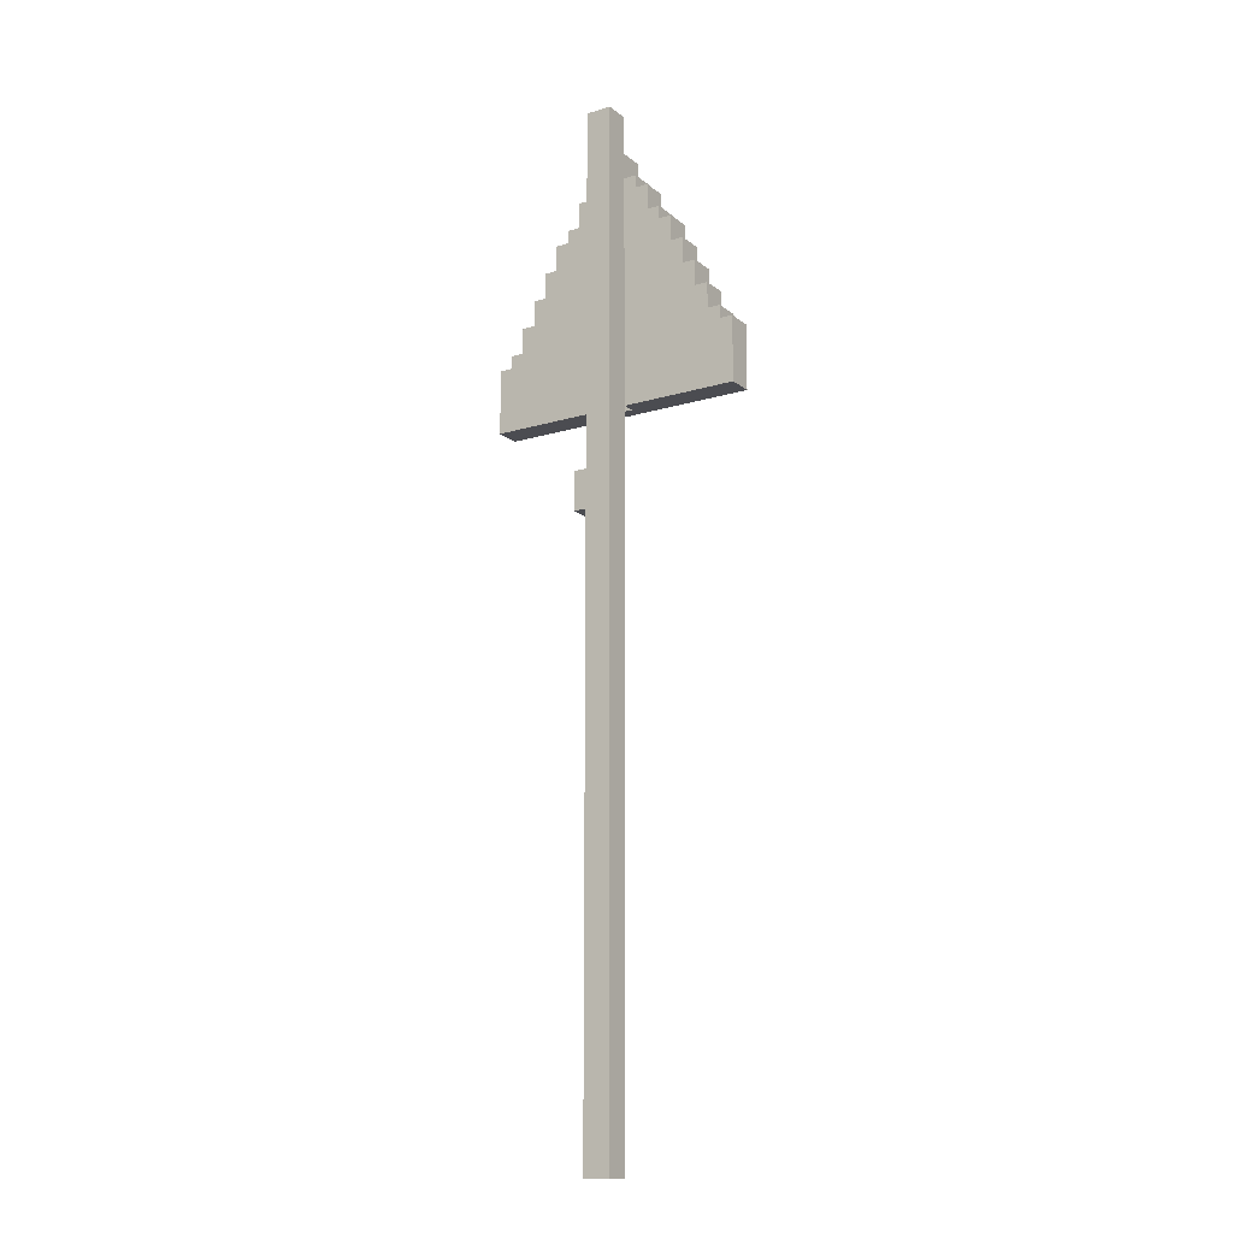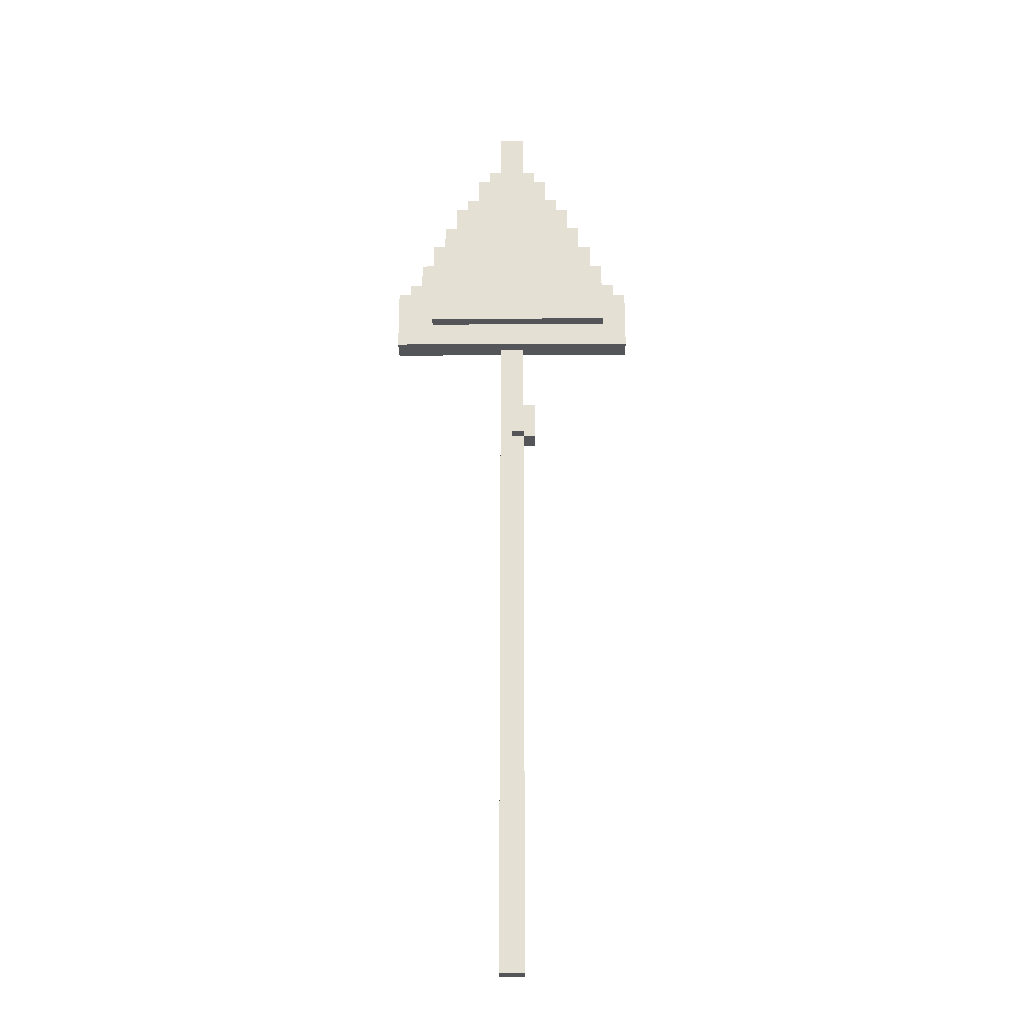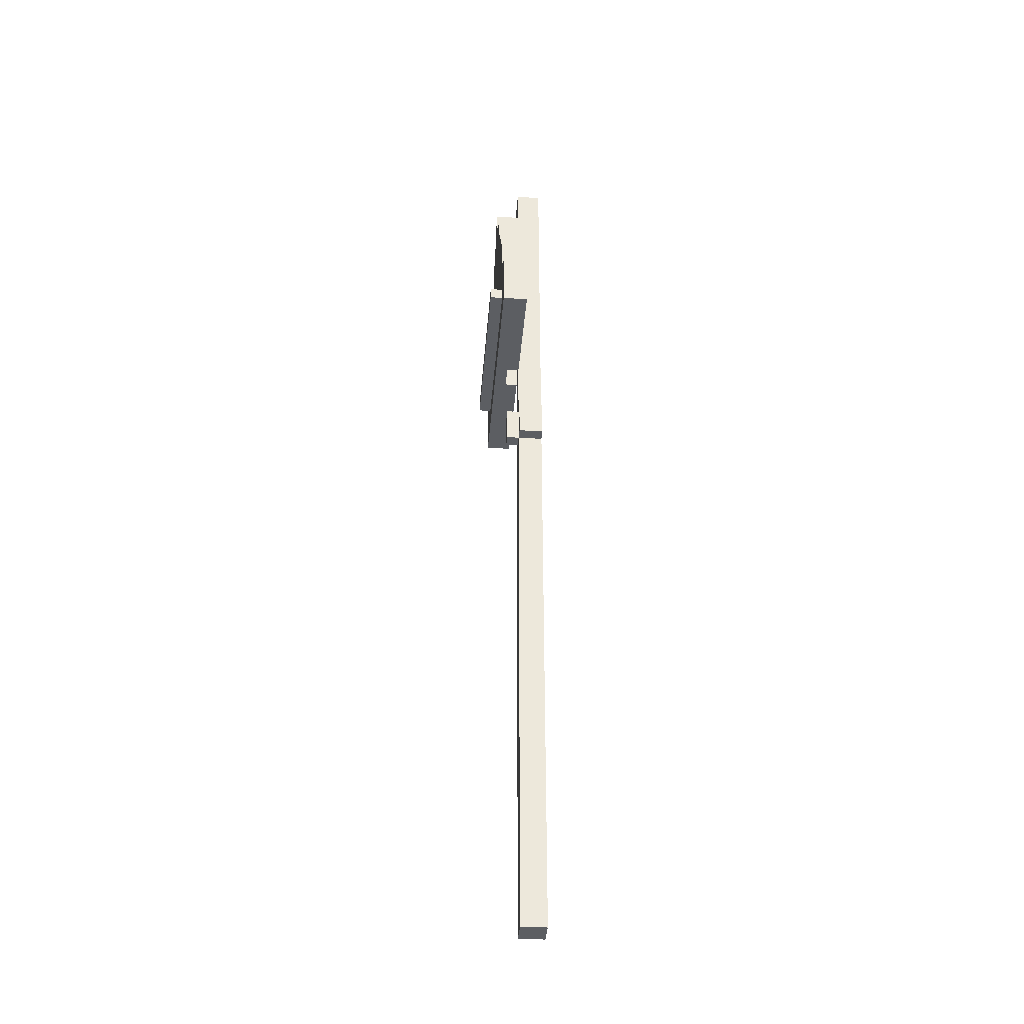
<metadata>
{"format":"obj","ext":"obj","renderer":"f3d","projection":"perspective","resolution":1024,"background":"white","views":[{"elev":-15.3,"azim":-147.6,"up":"+Y"},{"elev":-24.2,"azim":0.4,"up":"+Y"},{"elev":-38.2,"azim":85.5,"up":"+Y"}]}
</metadata>
<code>
o
v -1 5.4 0.3
v -1 5.4 0.2
v -1 5.4 0.1
v -1 5.9 0.3
v -1 5.9 0.2
v -1 5.9 0.1
v -0.9 5.9 0.3
v -0.9 5.9 0.2
v -0.9 5.9 0.1
v -0.9 6 0.3
v -0.9 6 0.2
v -0.9 6 0.1
v -0.8 6 0.3
v -0.8 6 0.2
v -0.8 6 0.1
v -0.8 6.2 0.3
v -0.8 6.2 0.2
v -0.8 6.2 0.1
v -0.7 5.6 0.4
v -0.7 5.6 0.3
v -0.7 5.7 0.4
v -0.7 5.7 0.3
v -0.7 6.2 0.3
v -0.7 6.2 0.2
v -0.7 6.2 0.1
v -0.7 6.4 0.3
v -0.7 6.4 0.2
v -0.7 6.4 0.1
v -0.6 6.4 0.3
v -0.6 6.4 0.2
v -0.6 6.4 0.1
v -0.6 6.6 0.3
v -0.6 6.6 0.2
v -0.6 6.6 0.1
v -0.5 6.6 0.3
v -0.5 6.6 0.2
v -0.5 6.6 0.1
v -0.5 6.8 0.3
v -0.5 6.8 0.2
v -0.5 6.8 0.1
v -0.4 6.8 0.3
v -0.4 6.8 0.2
v -0.4 6.8 0.1
v -0.4 6.9 0.3
v -0.4 6.9 0.2
v -0.4 6.9 0.1
v -0.3 6.9 0.3
v -0.3 6.9 0.2
v -0.3 6.9 0.1
v -0.3 7.1 0.3
v -0.3 7.1 0.2
v -0.3 7.1 0.1
v -0.2 7.1 0.3
v -0.2 7.1 0.2
v -0.2 7.1 0.1
v -0.2 7.2 0.3
v -0.2 7.2 0.2
v -0.2 7.2 0.1
v -0.1 0 0.1
v -0.1 0 -0.1
v -0.1 5.4 0.1
v -0.1 7.2 0.3
v -0.1 7.2 0.2
v -0.1 7.2 0.1
v -0.1 7.4 0.3
v -0.1 7.4 0.2
v -0.1 7.4 0.1
v -0.1 7.7 0.1
v -0.1 7.7 -0.1
v 1.192e-07 4.6 0.2
v 1.192e-07 4.6 0.1
v 1.192e-07 4.9 0.2
v 1.192e-07 4.9 0.1
v 0.1 5.4 0.2
v 0.1 5.4 0.1
v 0.1 5.5 0.2
v 0.1 5.6 0.2
v 0.1 5.6 0.1
v -0.1 5.4 0.2
v -0.1 5.4 0.1
v -0.1 5.5 0.2
v -0.1 5.6 0.2
v -0.1 5.6 0.1
v 0.1 0 0.1
v 0.1 0 -0.1
v 0.1 4.6 0.2
v 0.1 4.6 0.1
v 0.1 4.6 -0.1
v 0.1 4.9 0.2
v 0.1 4.9 0.1
v 0.1 4.9 -0.1
v 0.1 5.4 0.1
v 0.1 7.2 0.3
v 0.1 7.2 0.2
v 0.1 7.2 0.1
v 0.1 7.4 0.3
v 0.1 7.4 0.2
v 0.1 7.4 0.1
v 0.1 7.7 0.1
v 0.1 7.7 -0.1
v 0.2 4.6 0.1
v 0.2 4.6 -0.1
v 0.2 4.9 0.1
v 0.2 4.9 -0.1
v 0.2 7.1 0.3
v 0.2 7.1 0.2
v 0.2 7.1 0.1
v 0.2 7.2 0.3
v 0.2 7.2 0.2
v 0.2 7.2 0.1
v 0.3 6.9 0.3
v 0.3 6.9 0.2
v 0.3 6.9 0.1
v 0.3 7.1 0.3
v 0.3 7.1 0.2
v 0.3 7.1 0.1
v 0.4 6.8 0.3
v 0.4 6.8 0.2
v 0.4 6.8 0.1
v 0.4 6.9 0.3
v 0.4 6.9 0.2
v 0.4 6.9 0.1
v 0.5 6.6 0.3
v 0.5 6.6 0.2
v 0.5 6.6 0.1
v 0.5 6.8 0.3
v 0.5 6.8 0.2
v 0.5 6.8 0.1
v 0.6 6.4 0.3
v 0.6 6.4 0.2
v 0.6 6.4 0.1
v 0.6 6.6 0.3
v 0.6 6.6 0.2
v 0.6 6.6 0.1
v 0.7 6.2 0.3
v 0.7 6.2 0.2
v 0.7 6.2 0.1
v 0.7 6.4 0.3
v 0.7 6.4 0.2
v 0.7 6.4 0.1
v 0.8 5.6 0.4
v 0.8 5.6 0.3
v 0.8 5.7 0.4
v 0.8 5.7 0.3
v 0.8 6 0.3
v 0.8 6 0.2
v 0.8 6 0.1
v 0.8 6.2 0.3
v 0.8 6.2 0.2
v 0.8 6.2 0.1
v 0.9 5.9 0.3
v 0.9 5.9 0.2
v 0.9 5.9 0.1
v 0.9 6 0.3
v 0.9 6 0.2
v 0.9 6 0.1
v 1 5.4 0.3
v 1 5.4 0.2
v 1 5.4 0.1
v 1 5.9 0.3
v 1 5.9 0.2
v 1 5.9 0.1
v -0.7 5.6 0.4
v -0.7 5.7 0.4
v 0.8 5.6 0.4
v 0.8 5.7 0.4
v -1 5.4 0.3
v -1 5.9 0.3
v -0.9 5.5 0.3
v -0.9 5.7 0.3
v -0.9 5.9 0.3
v -0.9 6 0.3
v -0.8 5.9 0.3
v -0.8 6 0.3
v -0.8 6.2 0.3
v -0.7 5.6 0.3
v -0.7 5.7 0.3
v -0.7 6 0.3
v -0.7 6.2 0.3
v -0.7 6.4 0.3
v -0.6 6.2 0.3
v -0.6 6.4 0.3
v -0.6 6.6 0.3
v -0.5 5.8 0.3
v -0.5 5.9 0.3
v -0.5 6.2 0.3
v -0.5 6.3 0.3
v -0.5 6.4 0.3
v -0.5 6.6 0.3
v -0.5 6.8 0.3
v -0.4 5.8 0.3
v -0.4 5.9 0.3
v -0.4 6.1 0.3
v -0.4 6.2 0.3
v -0.4 6.3 0.3
v -0.4 6.4 0.3
v -0.4 6.6 0.3
v -0.4 6.8 0.3
v -0.4 6.9 0.3
v -0.3 5.9 0.3
v -0.3 6.1 0.3
v -0.3 6.3 0.3
v -0.3 6.4 0.3
v -0.3 6.7 0.3
v -0.3 6.8 0.3
v -0.3 6.9 0.3
v -0.3 7.1 0.3
v -0.2 5.9 0.3
v -0.2 6.1 0.3
v -0.2 6.9 0.3
v -0.2 7.1 0.3
v -0.2 7.2 0.3
v -0.1 5.8 0.3
v -0.1 5.9 0.3
v -0.1 6.3 0.3
v -0.1 6.5 0.3
v -0.1 6.7 0.3
v -0.1 7.1 0.3
v -0.1 7.2 0.3
v -0.1 7.4 0.3
v 1.192e-07 5.8 0.3
v 1.192e-07 5.9 0.3
v 1.192e-07 6.4 0.3
v 1.192e-07 6.5 0.3
v 0.1 6 0.3
v 0.1 6.1 0.3
v 0.1 6.3 0.3
v 0.1 6.4 0.3
v 0.1 7.1 0.3
v 0.1 7.2 0.3
v 0.1 7.4 0.3
v 0.2 5.8 0.3
v 0.2 5.9 0.3
v 0.2 6 0.3
v 0.2 6.1 0.3
v 0.2 6.2 0.3
v 0.2 6.3 0.3
v 0.2 6.5 0.3
v 0.2 6.9 0.3
v 0.2 7.1 0.3
v 0.2 7.2 0.3
v 0.3 5.8 0.3
v 0.3 5.9 0.3
v 0.3 6.1 0.3
v 0.3 6.2 0.3
v 0.3 6.3 0.3
v 0.3 6.8 0.3
v 0.3 6.9 0.3
v 0.3 7.1 0.3
v 0.4 5.8 0.3
v 0.4 5.9 0.3
v 0.4 6 0.3
v 0.4 6.1 0.3
v 0.4 6.5 0.3
v 0.4 6.6 0.3
v 0.4 6.8 0.3
v 0.4 6.9 0.3
v 0.5 5.8 0.3
v 0.5 5.9 0.3
v 0.5 6.4 0.3
v 0.5 6.6 0.3
v 0.5 6.8 0.3
v 0.6 6 0.3
v 0.6 6.1 0.3
v 0.6 6.2 0.3
v 0.6 6.4 0.3
v 0.6 6.6 0.3
v 0.7 6 0.3
v 0.7 6.2 0.3
v 0.7 6.4 0.3
v 0.8 5.6 0.3
v 0.8 5.7 0.3
v 0.8 5.9 0.3
v 0.8 6 0.3
v 0.8 6.2 0.3
v 0.9 5.5 0.3
v 0.9 5.7 0.3
v 0.9 5.9 0.3
v 0.9 6 0.3
v 1 5.4 0.3
v 1 5.9 0.3
v 1.192e-07 4.6 0.2
v 1.192e-07 4.9 0.2
v 0.1 4.6 0.2
v 0.1 4.9 0.2
v -0.1 0 0.1
v -0.1 5.4 0.1
v -0.1 5.6 0.1
v -0.1 7.4 0.1
v -0.1 7.7 0.1
v 1.192e-07 4.6 0.1
v 1.192e-07 4.9 0.1
v 0.1 0 0.1
v 0.1 4.6 0.1
v 0.1 4.9 0.1
v 0.1 5.4 0.1
v 0.1 5.6 0.1
v 0.1 7.4 0.1
v 0.1 7.7 0.1
v 0.2 4.6 0.1
v 0.2 4.9 0.1
v -0.1 5.4 0.2
v -0.1 5.5 0.2
v -0.1 5.6 0.2
v 0.1 5.4 0.2
v 0.1 5.5 0.2
v 0.1 5.6 0.2
v -1 5.4 0.1
v -1 5.9 0.1
v -0.9 5.9 0.1
v -0.9 6 0.1
v -0.8 6 0.1
v -0.8 6.2 0.1
v -0.7 6.2 0.1
v -0.7 6.4 0.1
v -0.6 6.4 0.1
v -0.6 6.6 0.1
v -0.5 6.6 0.1
v -0.5 6.8 0.1
v -0.4 6.8 0.1
v -0.4 6.9 0.1
v -0.3 6.9 0.1
v -0.3 7.1 0.1
v -0.2 7.1 0.1
v -0.2 7.2 0.1
v -0.1 5.4 0.1
v -0.1 7.2 0.1
v 0.1 5.4 0.1
v 0.1 7.2 0.1
v 0.2 7.1 0.1
v 0.2 7.2 0.1
v 0.3 6.9 0.1
v 0.3 7.1 0.1
v 0.4 6.8 0.1
v 0.4 6.9 0.1
v 0.5 6.6 0.1
v 0.5 6.8 0.1
v 0.6 6.4 0.1
v 0.6 6.6 0.1
v 0.7 6.2 0.1
v 0.7 6.4 0.1
v 0.8 6 0.1
v 0.8 6.2 0.1
v 0.9 5.9 0.1
v 0.9 6 0.1
v 1 5.4 0.1
v 1 5.9 0.1
v -0.1 0 -0.1
v -0.1 7.7 -0.1
v 0.1 0 -0.1
v 0.1 4.6 -0.1
v 0.1 4.9 -0.1
v 0.1 7.7 -0.1
v 0.2 4.6 -0.1
v 0.2 4.9 -0.1
v -0.1 0 0.1
v 0.1 0 0.1
v -0.1 0 -0.1
v 0.1 0 -0.1
v 1.192e-07 4.6 0.2
v 0.1 4.6 0.2
v 1.192e-07 4.6 0.1
v 0.1 4.6 0.1
v 0.2 4.6 0.1
v 0.1 4.6 -0.1
v 0.2 4.6 -0.1
v -1 5.4 0.3
v 1 5.4 0.3
v -1 5.4 0.2
v -0.1 5.4 0.2
v 0.1 5.4 0.2
v 1 5.4 0.2
v -1 5.4 0.1
v -0.1 5.4 0.1
v 0.1 5.4 0.1
v 1 5.4 0.1
v -0.7 5.6 0.4
v 0.8 5.6 0.4
v -0.7 5.6 0.3
v 0.8 5.6 0.3
v -0.1 5.6 0.2
v 0.1 5.6 0.2
v -0.1 5.6 0.1
v 0.1 5.6 0.1
v 1.192e-07 4.9 0.2
v 0.1 4.9 0.2
v 1.192e-07 4.9 0.1
v 0.1 4.9 0.1
v 0.2 4.9 0.1
v 0.1 4.9 -0.1
v 0.2 4.9 -0.1
v -0.7 5.7 0.4
v 0.8 5.7 0.4
v -0.7 5.7 0.3
v 0.8 5.7 0.3
v -1 5.9 0.3
v -0.9 5.9 0.3
v 0.9 5.9 0.3
v 1 5.9 0.3
v -1 5.9 0.2
v -0.9 5.9 0.2
v 0.9 5.9 0.2
v 1 5.9 0.2
v -1 5.9 0.1
v -0.9 5.9 0.1
v 0.9 5.9 0.1
v 1 5.9 0.1
v -0.9 6 0.3
v -0.8 6 0.3
v 0.8 6 0.3
v 0.9 6 0.3
v -0.9 6 0.2
v -0.8 6 0.2
v 0.8 6 0.2
v 0.9 6 0.2
v -0.9 6 0.1
v -0.8 6 0.1
v 0.8 6 0.1
v 0.9 6 0.1
v -0.8 6.2 0.3
v -0.7 6.2 0.3
v 0.7 6.2 0.3
v 0.8 6.2 0.3
v -0.8 6.2 0.2
v -0.7 6.2 0.2
v 0.7 6.2 0.2
v 0.8 6.2 0.2
v -0.8 6.2 0.1
v -0.7 6.2 0.1
v 0.7 6.2 0.1
v 0.8 6.2 0.1
v -0.7 6.4 0.3
v -0.6 6.4 0.3
v 0.6 6.4 0.3
v 0.7 6.4 0.3
v -0.7 6.4 0.2
v -0.6 6.4 0.2
v 0.6 6.4 0.2
v 0.7 6.4 0.2
v -0.7 6.4 0.1
v -0.6 6.4 0.1
v 0.6 6.4 0.1
v 0.7 6.4 0.1
v -0.6 6.6 0.3
v -0.5 6.6 0.3
v 0.5 6.6 0.3
v 0.6 6.6 0.3
v -0.6 6.6 0.2
v -0.5 6.6 0.2
v 0.5 6.6 0.2
v 0.6 6.6 0.2
v -0.6 6.6 0.1
v -0.5 6.6 0.1
v 0.5 6.6 0.1
v 0.6 6.6 0.1
v -0.5 6.8 0.3
v -0.4 6.8 0.3
v 0.4 6.8 0.3
v 0.5 6.8 0.3
v -0.5 6.8 0.2
v -0.4 6.8 0.2
v 0.4 6.8 0.2
v 0.5 6.8 0.2
v -0.5 6.8 0.1
v -0.4 6.8 0.1
v 0.4 6.8 0.1
v 0.5 6.8 0.1
v -0.4 6.9 0.3
v -0.3 6.9 0.3
v 0.3 6.9 0.3
v 0.4 6.9 0.3
v -0.4 6.9 0.2
v -0.3 6.9 0.2
v 0.3 6.9 0.2
v 0.4 6.9 0.2
v -0.4 6.9 0.1
v -0.3 6.9 0.1
v 0.3 6.9 0.1
v 0.4 6.9 0.1
v -0.3 7.1 0.3
v -0.2 7.1 0.3
v 0.2 7.1 0.3
v 0.3 7.1 0.3
v -0.3 7.1 0.2
v -0.2 7.1 0.2
v 0.2 7.1 0.2
v 0.3 7.1 0.2
v -0.3 7.1 0.1
v -0.2 7.1 0.1
v 0.2 7.1 0.1
v 0.3 7.1 0.1
v -0.2 7.2 0.3
v -0.1 7.2 0.3
v 0.1 7.2 0.3
v 0.2 7.2 0.3
v -0.2 7.2 0.2
v -0.1 7.2 0.2
v 0.1 7.2 0.2
v 0.2 7.2 0.2
v -0.2 7.2 0.1
v -0.1 7.2 0.1
v 0.1 7.2 0.1
v 0.2 7.2 0.1
v -0.1 7.4 0.3
v 0.1 7.4 0.3
v -0.1 7.4 0.2
v 0.1 7.4 0.2
v -0.1 7.4 0.1
v 0.1 7.4 0.1
v -0.1 7.7 0.1
v 0.1 7.7 0.1
v -0.1 7.7 -0.1
v 0.1 7.7 -0.1
f 4 2 1
f 5 3 2
f 5 2 4
f 6 3 5
f 10 8 7
f 11 9 8
f 11 8 10
f 12 9 11
f 16 14 13
f 17 15 14
f 17 14 16
f 18 15 17
f 21 20 19
f 22 20 21
f 26 24 23
f 27 25 24
f 27 24 26
f 28 25 27
f 32 30 29
f 33 31 30
f 33 30 32
f 34 31 33
f 38 36 35
f 39 37 36
f 39 36 38
f 40 37 39
f 44 42 41
f 45 43 42
f 45 42 44
f 46 43 45
f 50 48 47
f 51 49 48
f 51 48 50
f 52 49 51
f 56 54 53
f 57 55 54
f 57 54 56
f 58 55 57
f 61 60 59
f 64 60 61
f 65 63 62
f 66 64 63
f 66 63 65
f 67 60 64
f 67 64 66
f 68 60 67
f 69 60 68
f 72 71 70
f 73 71 72
f 76 75 74
f 77 75 76
f 78 75 77
f 79 80 81
f 81 80 82
f 82 80 83
f 84 85 87
f 87 85 88
f 86 87 89
f 89 87 90
f 90 91 92
f 92 91 95
f 93 94 96
f 94 95 97
f 96 94 97
f 95 91 98
f 97 95 98
f 98 91 99
f 99 91 100
f 101 102 103
f 103 102 104
f 105 106 108
f 106 107 109
f 108 106 109
f 109 107 110
f 111 112 114
f 112 113 115
f 114 112 115
f 115 113 116
f 117 118 120
f 118 119 121
f 120 118 121
f 121 119 122
f 123 124 126
f 124 125 127
f 126 124 127
f 127 125 128
f 129 130 132
f 130 131 133
f 132 130 133
f 133 131 134
f 135 136 138
f 136 137 139
f 138 136 139
f 139 137 140
f 141 142 143
f 143 142 144
f 145 146 148
f 146 147 149
f 148 146 149
f 149 147 150
f 151 152 154
f 152 153 155
f 154 152 155
f 155 153 156
f 157 158 160
f 158 159 161
f 160 158 161
f 161 159 162
f 165 164 163
f 166 164 165
f 169 168 167
f 170 168 169
f 171 168 170
f 173 171 170
f 173 172 171
f 174 172 173
f 176 170 169
f 177 173 170
f 177 170 176
f 177 174 173
f 178 175 174
f 178 174 177
f 179 175 178
f 181 180 179
f 181 179 178
f 181 178 177
f 182 180 181
f 184 181 177
f 184 182 181
f 185 182 184
f 186 182 185
f 187 182 186
f 188 183 182
f 188 182 187
f 189 183 188
f 191 184 177
f 191 185 184
f 192 186 185
f 192 185 191
f 193 186 192
f 194 187 186
f 194 186 193
f 195 189 188
f 195 187 194
f 195 188 187
f 196 189 195
f 197 190 189
f 197 189 196
f 198 190 197
f 200 193 192
f 200 192 191
f 201 194 193
f 201 193 200
f 201 195 194
f 202 196 195
f 202 195 201
f 203 198 197
f 203 196 202
f 203 197 196
f 204 198 203
f 205 199 198
f 205 198 204
f 206 199 205
f 208 201 200
f 208 200 191
f 209 204 203
f 209 201 208
f 209 202 201
f 209 203 202
f 210 207 206
f 210 206 205
f 210 205 204
f 211 207 210
f 213 208 191
f 213 191 177
f 214 209 208
f 214 208 213
f 215 204 209
f 215 209 214
f 216 204 215
f 217 211 210
f 217 204 216
f 217 210 204
f 218 212 211
f 218 211 217
f 219 212 218
f 221 214 213
f 221 213 177
f 222 215 214
f 222 214 221
f 223 216 215
f 224 217 216
f 224 216 223
f 224 219 218
f 224 218 217
f 225 222 221
f 225 215 222
f 226 215 225
f 227 223 215
f 227 215 226
f 228 224 223
f 228 223 227
f 229 219 224
f 229 224 228
f 230 220 219
f 230 219 229
f 231 220 230
f 232 221 177
f 232 225 221
f 233 225 232
f 234 226 225
f 234 225 233
f 235 229 228
f 235 226 234
f 235 228 227
f 235 227 226
f 236 229 235
f 237 229 236
f 238 229 237
f 239 229 238
f 240 230 229
f 240 229 239
f 241 230 240
f 242 233 232
f 242 232 177
f 243 234 233
f 243 233 242
f 243 235 234
f 244 236 235
f 244 235 243
f 245 237 236
f 245 236 244
f 246 238 237
f 246 237 245
f 247 239 238
f 248 240 239
f 248 239 247
f 249 240 248
f 250 242 177
f 250 243 242
f 251 245 244
f 251 243 250
f 251 244 243
f 251 246 245
f 252 246 251
f 253 246 252
f 254 247 238
f 254 246 253
f 254 238 246
f 255 247 254
f 256 248 247
f 256 247 255
f 257 248 256
f 258 250 177
f 258 251 250
f 259 252 251
f 259 251 258
f 260 255 254
f 260 254 253
f 261 256 255
f 261 255 260
f 262 256 261
f 263 253 252
f 263 252 259
f 263 259 258
f 264 260 253
f 264 253 263
f 265 260 264
f 266 261 260
f 266 260 265
f 267 261 266
f 268 265 264
f 268 263 258
f 268 264 263
f 269 266 265
f 269 265 268
f 270 266 269
f 271 176 169
f 272 258 177
f 272 268 258
f 273 268 272
f 274 269 268
f 274 268 273
f 275 269 274
f 276 169 167
f 276 271 169
f 276 272 271
f 277 273 272
f 277 272 276
f 278 274 273
f 278 273 277
f 279 274 278
f 280 277 276
f 280 276 167
f 280 278 277
f 281 278 280
f 284 283 282
f 285 283 284
f 291 287 286
f 291 288 287
f 292 288 291
f 293 291 286
f 294 291 293
f 295 288 292
f 296 288 295
f 297 288 296
f 298 290 289
f 299 290 298
f 300 295 294
f 301 295 300
f 302 303 305
f 303 304 306
f 305 303 306
f 306 304 307
f 308 309 310
f 310 311 312
f 312 313 314
f 314 315 316
f 316 317 318
f 318 319 320
f 320 321 322
f 322 323 324
f 308 310 326
f 324 325 326
f 322 324 326
f 320 322 326
f 318 320 326
f 316 318 326
f 314 316 326
f 312 314 326
f 310 312 326
f 326 325 327
f 328 329 330
f 330 329 331
f 328 330 332
f 332 330 333
f 328 332 334
f 334 332 335
f 328 334 336
f 336 334 337
f 328 336 338
f 338 336 339
f 328 338 340
f 340 338 341
f 328 340 342
f 342 340 343
f 328 342 344
f 344 342 345
f 328 344 346
f 346 344 347
f 348 349 350
f 350 349 351
f 351 349 352
f 352 349 353
f 351 352 354
f 354 352 355
f 358 357 356
f 359 357 358
f 362 361 360
f 363 361 362
f 365 364 363
f 366 364 365
f 369 368 367
f 370 368 369
f 371 368 370
f 372 368 371
f 373 370 369
f 374 370 373
f 375 372 371
f 376 372 375
f 379 378 377
f 380 378 379
f 383 382 381
f 384 382 383
f 385 386 387
f 387 386 388
f 388 389 390
f 390 389 391
f 392 393 394
f 394 393 395
f 396 397 400
f 400 397 401
f 398 399 402
f 402 399 403
f 400 401 404
f 404 401 405
f 402 403 406
f 406 403 407
f 408 409 412
f 412 409 413
f 410 411 414
f 414 411 415
f 412 413 416
f 416 413 417
f 414 415 418
f 418 415 419
f 420 421 424
f 424 421 425
f 422 423 426
f 426 423 427
f 424 425 428
f 428 425 429
f 426 427 430
f 430 427 431
f 432 433 436
f 436 433 437
f 434 435 438
f 438 435 439
f 436 437 440
f 440 437 441
f 438 439 442
f 442 439 443
f 444 445 448
f 448 445 449
f 446 447 450
f 450 447 451
f 448 449 452
f 452 449 453
f 450 451 454
f 454 451 455
f 456 457 460
f 460 457 461
f 458 459 462
f 462 459 463
f 460 461 464
f 464 461 465
f 462 463 466
f 466 463 467
f 468 469 472
f 472 469 473
f 470 471 474
f 474 471 475
f 472 473 476
f 476 473 477
f 474 475 478
f 478 475 479
f 480 481 484
f 484 481 485
f 482 483 486
f 486 483 487
f 484 485 488
f 488 485 489
f 486 487 490
f 490 487 491
f 492 493 496
f 496 493 497
f 494 495 498
f 498 495 499
f 496 497 500
f 500 497 501
f 498 499 502
f 502 499 503
f 504 505 506
f 506 505 507
f 506 507 508
f 508 507 509
f 510 511 512
f 512 511 513

</code>
